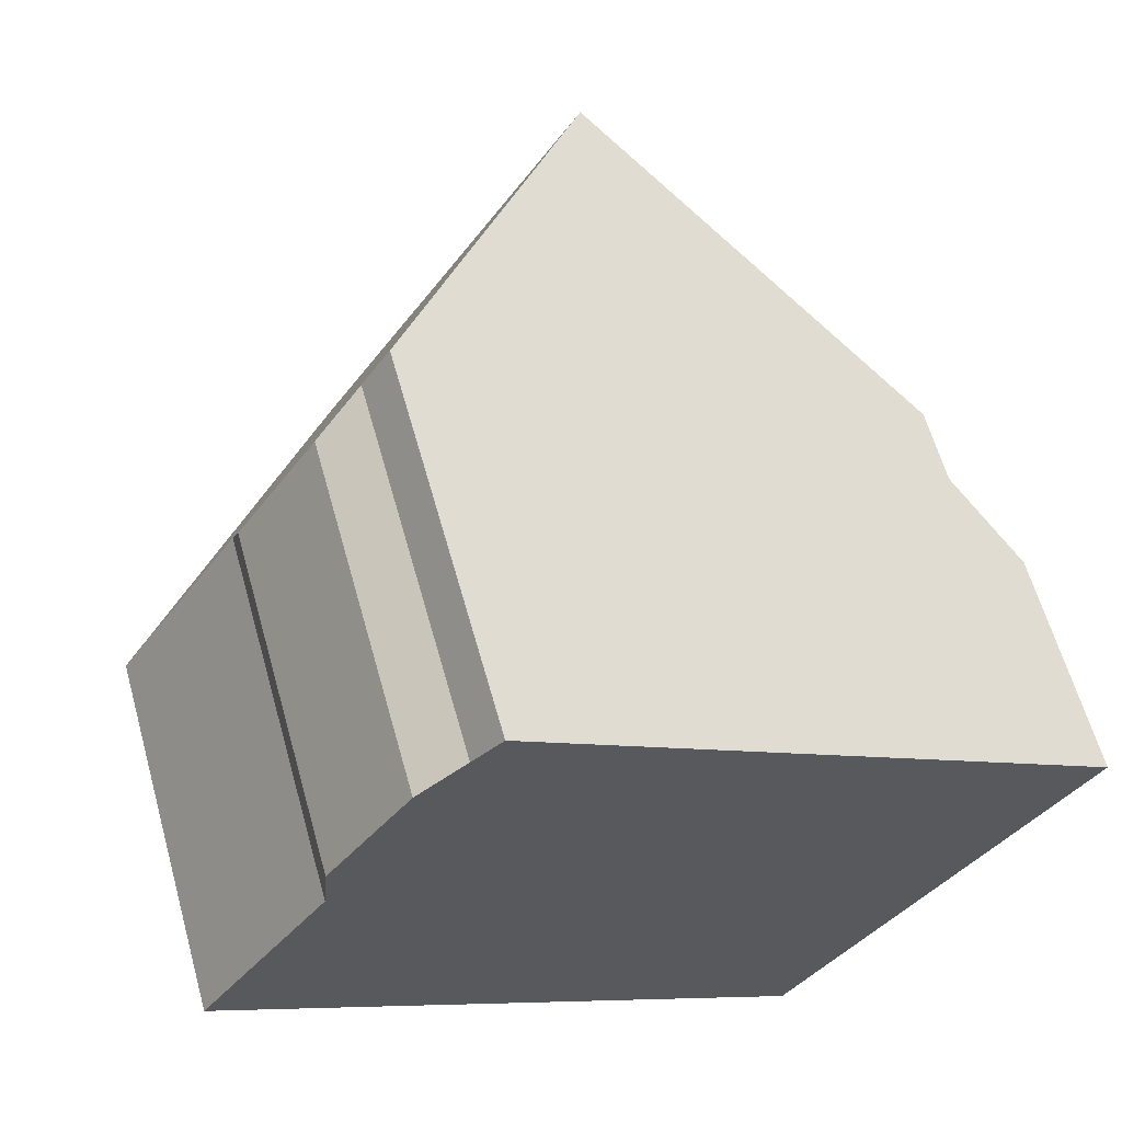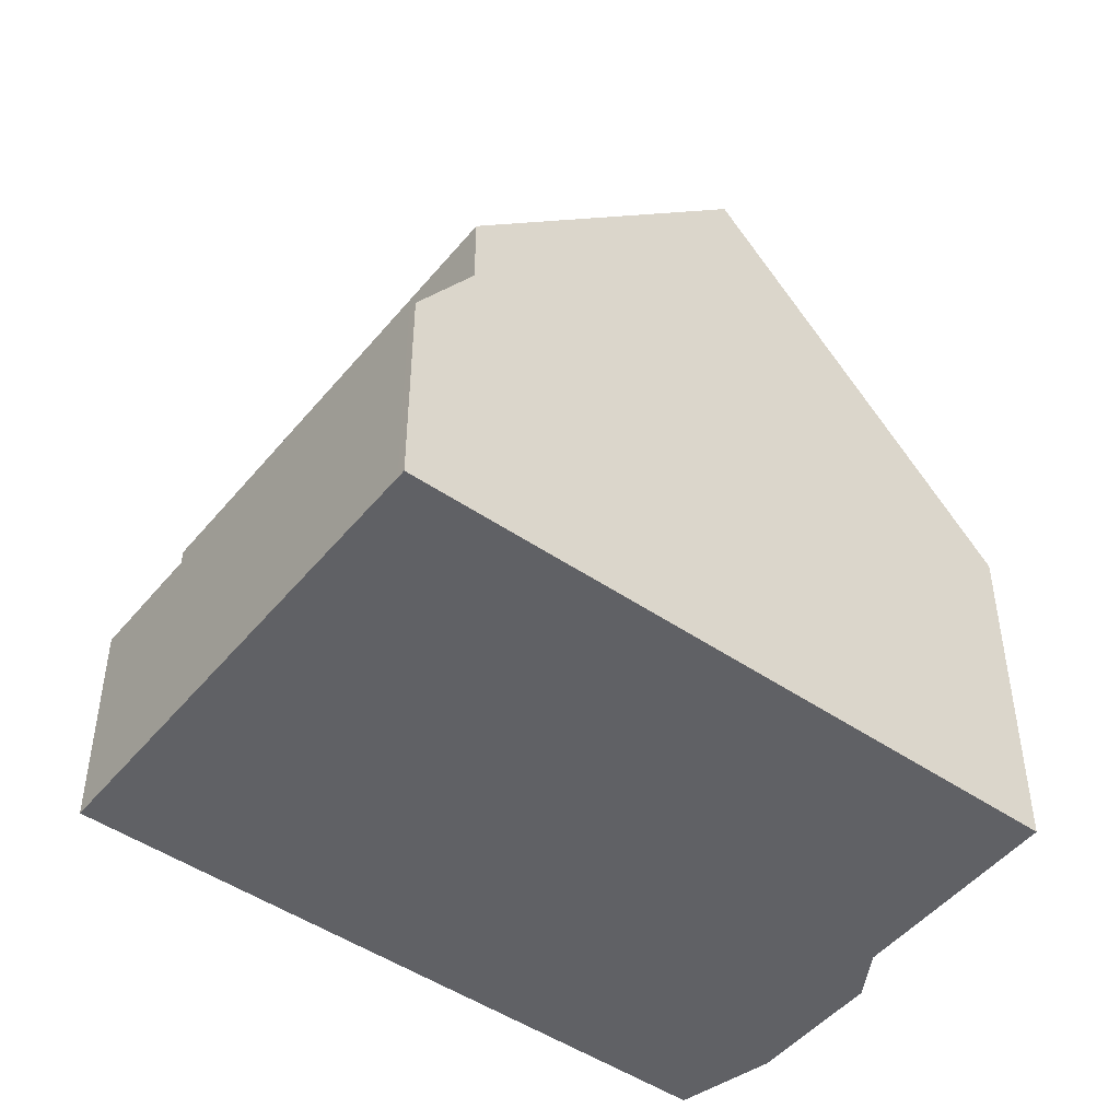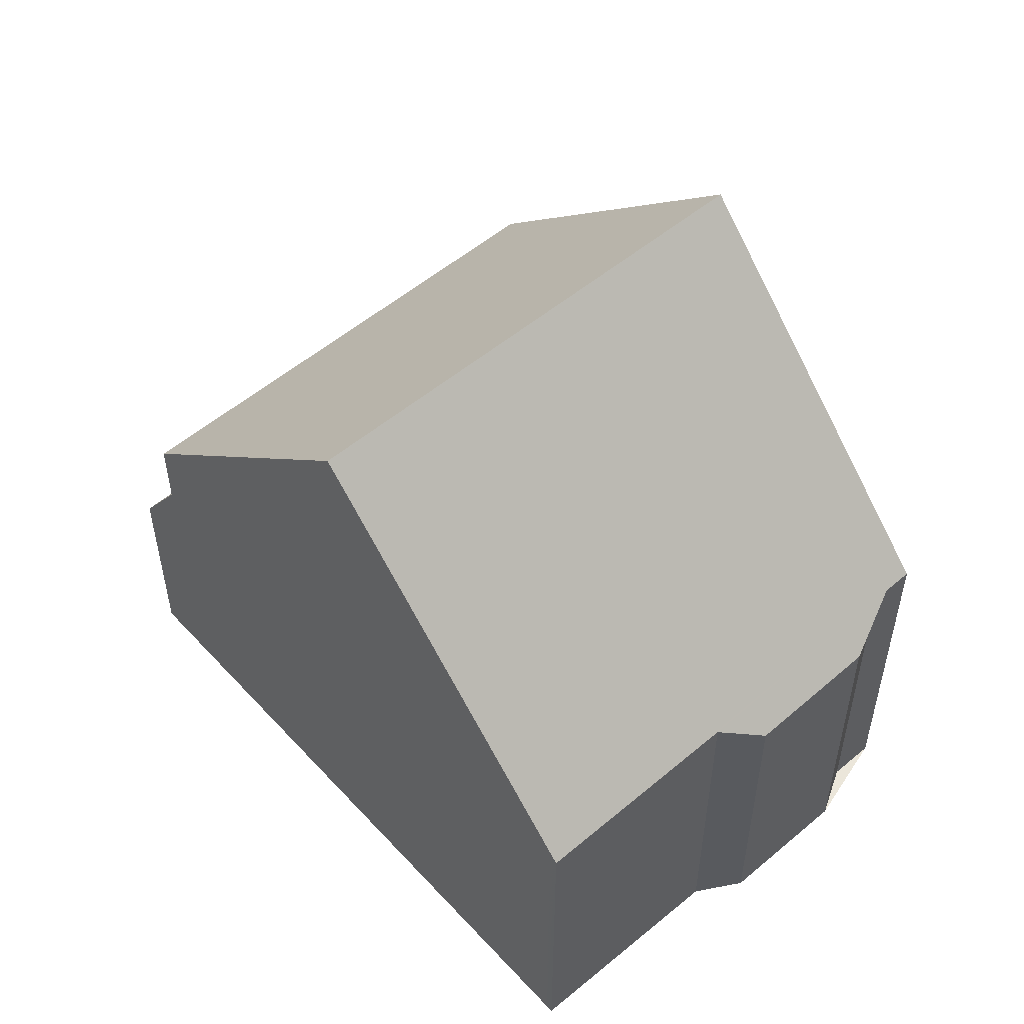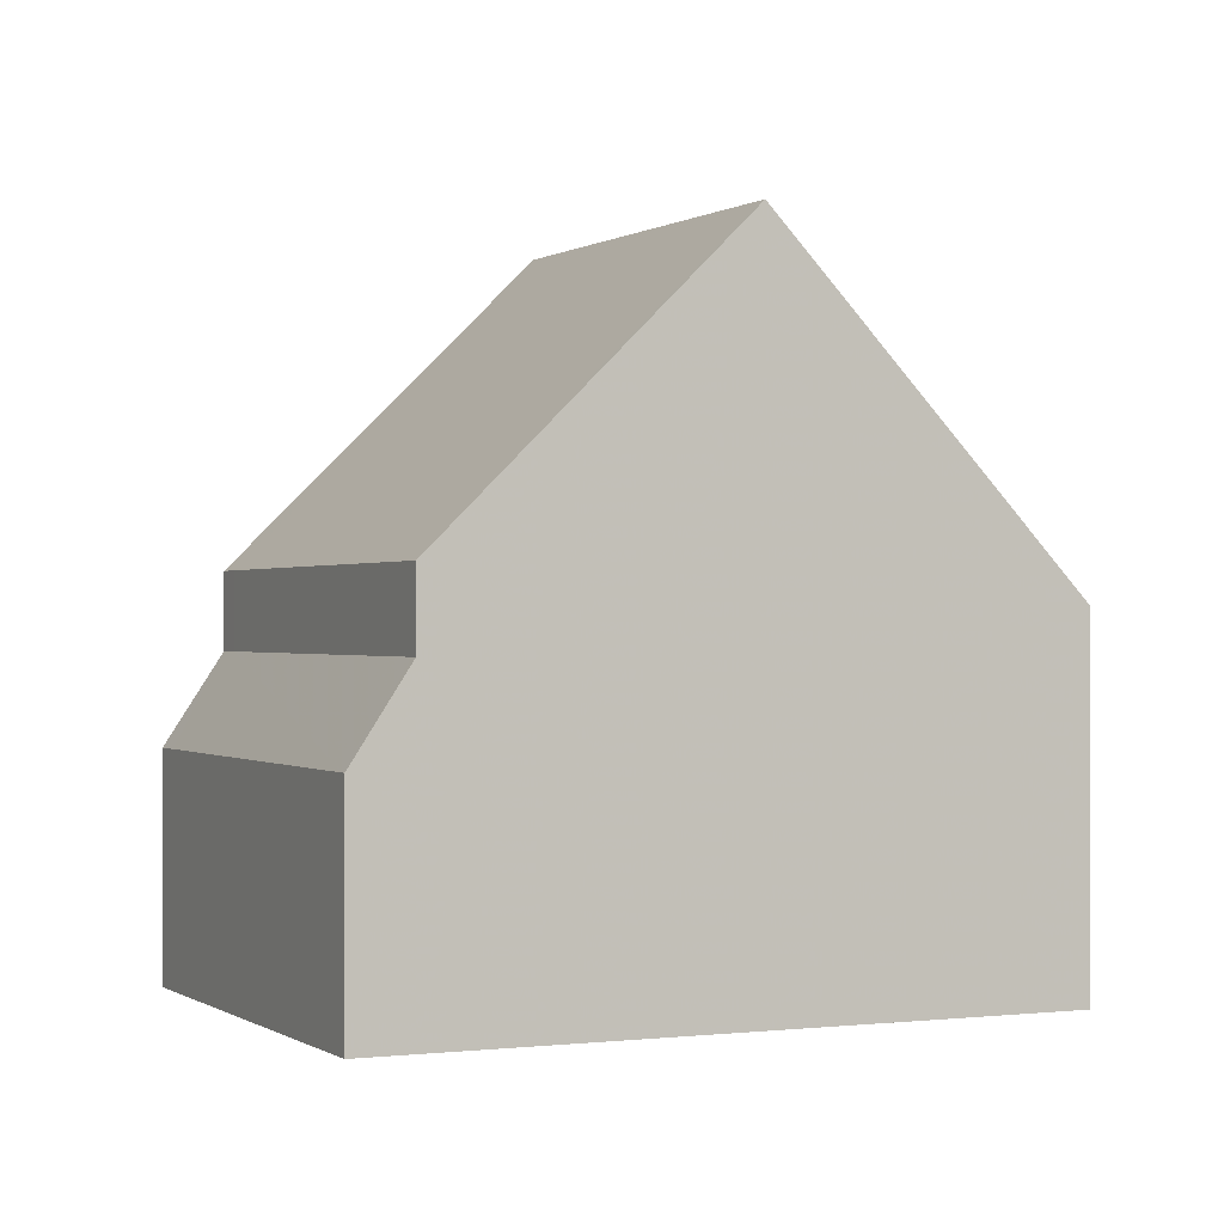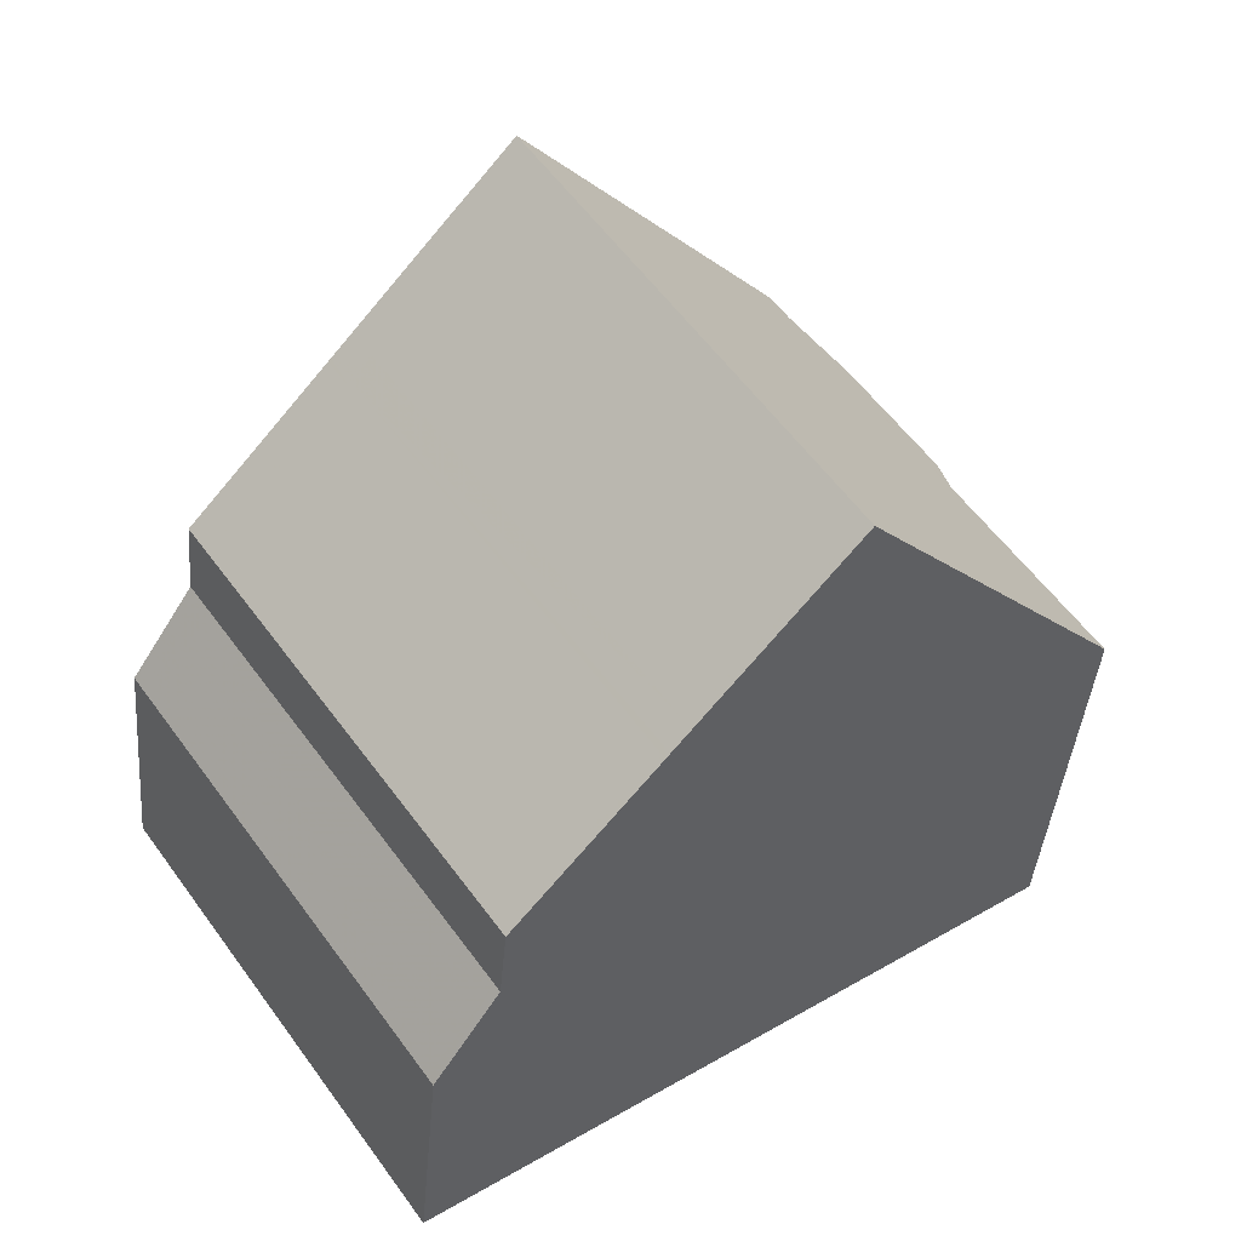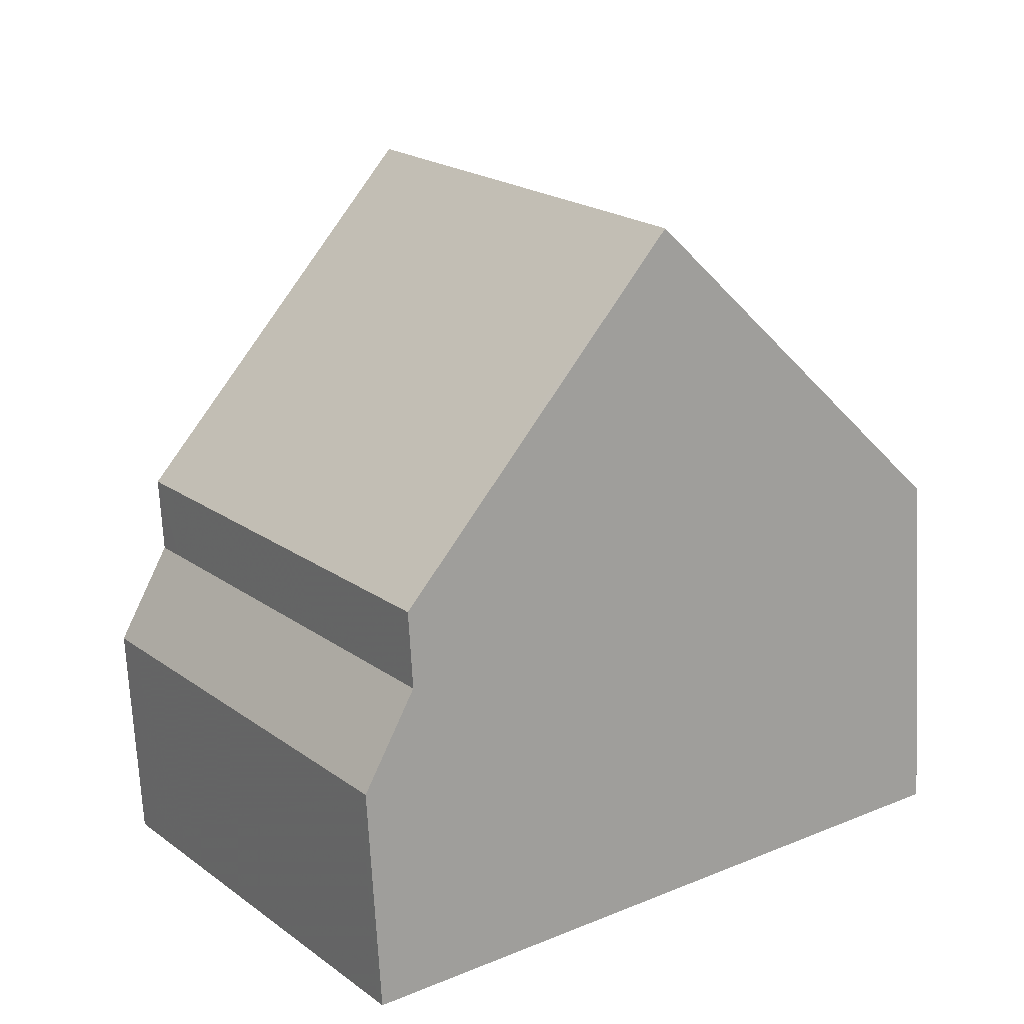
<metadata>
{"format":"obj","ext":"obj","renderer":"f3d","projection":"perspective","resolution":1024,"background":"white","views":[{"elev":61.6,"azim":164.4,"up":"+Y"},{"elev":-48.1,"azim":-2.7,"up":"+Z"},{"elev":54.9,"azim":83.3,"up":"+Z"},{"elev":-0.3,"azim":9.7,"up":"+Z"},{"elev":-41.0,"azim":-4.9,"up":"+Y"},{"elev":-70.4,"azim":3.0,"up":"+Y"}]}
</metadata>
<code>
v -1137 -814.1 4.417
v -1137 -814.5 4.399
v -1136 -814.8 4.047
v -1135 -816.2 3.989
v -1135 -816.8 4.299
v -1134 -818.9 4.235
v -1144 -818.8 2.664
v -1140 -823.7 2.652
v -1140 -816.2 8.337
v -1137 -821.1 8.255
v -1140 -816.2 8.337
v -1137 -821.1 8.255
v -1140 -816.2 8.337
v -1140 -816.2 8.337
v -1143 -818.3 4.636
v -1140 -823.3 4.631
v -1143 -818.3 3.735
v -1140 -823.3 3.723
v -1142 -817.4 6.278
v -1138 -822.3 6.286
v -1143 -818.4 3.735
v -1137 -814.1 4.417
v -1142 -817.4 6.278
v -1143 -818.4 4.636
v -1144 -818.8 2.664
v -1134 -819 4.34
v -1137 -814.1 4.503
v -1137 -814.1 4.504
v -1138 -822.3 6.238
v -1142 -817.4 6.243
v -1142 -817.4 6.243
v -1140 -823.3 4.631
v -1143 -818.4 4.636
v -1140 -823.3 3.723
v -1143 -818.4 3.735
v -1143 -818.3 4.636
v -1143 -818.3 3.735
v -1134 -819.2 4.802
v -1137 -814.4 4.966
v -1137 -814.4 4.966
v -1140 -823.2 4.631
v -1140 -823.6 2.652
v -1140 -823.2 3.723
v -1137 -821.1 8.256
v -1137 -821.1 8.256
v -1134 -819.2 4.804
v -1134 -818.9 4.342
v -1134 -818.9 4.237
v -1138 -822.2 6.238
v -1138 -822.2 6.286
v -1140 -823.2 3.723
v -1140 -823.2 4.631
v -1143 -818.7 4.636
v -1143 -818.7 3.734
v -1144 -819.1 2.663
v -1140 -816.5 8.332
v -1137 -814.7 4.956
v -1140 -816.5 8.332
v -1137 -814.4 4.405
v -1137 -814.4 4.493
v -1142 -817.7 6.279
v -1142 -817.7 6.243
v -1143 -818.7 3.734
v -1143 -818.7 4.636
v -1142 -817.3 6.519
v -1141 -817.6 6.517
v -1138 -822.1 6.497
v -1138 -822.2 6.497
v -1142 -817.3 6.519
v -1142 -818 5.827
v -1142 -817.7 5.827
v -1139 -822.5 5.822
v -1139 -822.6 5.822
v -1142 -817.7 5.827
v -1137 -814.1 4.417
v -1137 -814.1 4.417
v -1137 -814.1 0
v -1137 -814.1 8.882e-16
v -1136 -814.8 4.047
v -1137 -814.5 4.399
v -1137 -814.5 0
v -1136 -814.8 0
v -1135 -816.2 3.989
v -1136 -814.8 4.047
v -1136 -814.8 0
v -1135 -816.2 0
v -1135 -816.8 4.299
v -1135 -816.2 3.989
v -1135 -816.2 0
v -1135 -816.8 0
v -1134 -818.9 4.237
v -1135 -816.8 4.299
v -1135 -816.8 0
v -1134 -818.9 0
v -1134 -819 4.34
v -1134 -818.9 4.235
v -1134 -818.9 0
v -1134 -819 0
v -1143 -818.3 3.735
v -1144 -818.8 2.664
v -1144 -818.8 0
v -1143 -818.3 4.441e-16
v -1140 -823.6 2.652
v -1140 -823.7 2.652
v -1140 -823.7 0
v -1140 -823.6 0
v -1137 -814.4 4.966
v -1140 -816.2 8.337
v -1140 -816.2 0
v -1137 -814.4 0
v -1138 -822.2 6.497
v -1137 -821.1 8.255
v -1137 -821.1 0
v -1138 -822.2 0
v -1142 -817.3 6.519
v -1142 -817.4 6.278
v -1142 -817.4 0
v -1142 -817.3 0
v -1138 -822.3 6.238
v -1138 -822.3 6.286
v -1138 -822.3 0
v -1138 -822.3 0
v -1137 -814.4 4.405
v -1137 -814.1 4.417
v -1137 -814.1 8.882e-16
v -1137 -814.4 0
v -1144 -818.8 2.664
v -1144 -818.8 2.664
v -1144 -818.8 0
v -1144 -818.8 0
v -1134 -819.2 4.802
v -1134 -819 4.34
v -1134 -819 0
v -1134 -819.2 0
v -1137 -814.1 4.417
v -1137 -814.1 4.504
v -1137 -814.1 0
v -1137 -814.1 0
v -1139 -822.6 5.822
v -1138 -822.3 6.238
v -1138 -822.3 0
v -1139 -822.6 0
v -1142 -817.4 6.278
v -1142 -817.4 6.243
v -1142 -817.4 0
v -1142 -817.4 0
v -1140 -823.7 2.652
v -1140 -823.3 3.723
v -1140 -823.3 4.441e-16
v -1140 -823.7 0
v -1142 -817.7 5.827
v -1143 -818.3 4.636
v -1143 -818.3 8.882e-16
v -1142 -817.7 0
v -1137 -821.1 8.255
v -1134 -819.2 4.802
v -1134 -819.2 0
v -1137 -821.1 0
v -1137 -814.1 4.504
v -1137 -814.4 4.966
v -1137 -814.4 0
v -1137 -814.1 0
v -1144 -819.1 2.663
v -1140 -823.6 2.652
v -1140 -823.6 0
v -1144 -819.1 0
v -1134 -818.9 4.235
v -1134 -818.9 4.237
v -1134 -818.9 0
v -1134 -818.9 0
v -1144 -818.8 2.664
v -1144 -819.1 2.663
v -1144 -819.1 0
v -1144 -818.8 0
v -1137 -814.5 4.399
v -1137 -814.4 4.405
v -1137 -814.4 0
v -1137 -814.5 0
v -1138 -822.3 6.286
v -1138 -822.2 6.497
v -1138 -822.2 0
v -1138 -822.3 0
v -1140 -816.2 8.337
v -1142 -817.3 6.519
v -1142 -817.3 0
v -1140 -816.2 0
v -1140 -823.3 4.631
v -1139 -822.6 5.822
v -1139 -822.6 0
v -1140 -823.3 0
v -1142 -817.4 6.243
v -1142 -817.7 5.827
v -1142 -817.7 0
v -1142 -817.4 0
v -1144 -818.8 0
v -1137 -814.1 0
v -1137 -814.5 0
v -1136 -814.8 0
v -1135 -816.2 0
v -1135 -816.8 0
v -1134 -818.9 0
v -1140 -823.7 0
f 48 6 26 47
f 50 20 29 49
f 21 17 15 24
f 68 20 50 67
f 28 1 22 27
f 31 19 23 30
f 64 52 51 63
f 65 23 19 69
f 47 26 38 46
f 40 28 27 39
f 72 49 29 73
f 74 31 30 71
f 43 34 8 42
f 35 25 7 37
f 46 38 10 45
f 39 11 9 40
f 55 25 35 54
f 58 11 39 57
f 60 27 22 59
f 62 30 23 61
f 66 61 23 65
f 52 16 18 51
f 57 39 27 60
f 71 30 62 70
f 54 43 42 55
f 57 46 45 58
f 59 2 3 4 5 48 47 60
f 61 50 49 62
f 67 50 61 66
f 60 47 46 57
f 70 62 49 72
f 63 21 24 64
f 65 14 56 66
f 66 56 44 67
f 67 44 12 68
f 69 13 14 65
f 70 53 33 71
f 72 41 53 70
f 73 32 41 72
f 71 33 36 74
f 76 77 78 75
f 80 81 82 79
f 84 85 86 83
f 88 89 90 87
f 92 93 94 91
f 96 97 98 95
f 100 101 102 99
f 104 105 106 103
f 108 109 110 107
f 112 113 114 111
f 116 117 118 115
f 120 121 122 119
f 124 125 126 123
f 128 129 130 127
f 132 133 134 131
f 136 137 138 135
f 140 141 142 139
f 144 145 146 143
f 148 149 150 147
f 152 153 154 151
f 156 157 158 155
f 160 161 162 159
f 164 165 166 163
f 168 169 170 167
f 172 173 174 171
f 176 177 178 175
f 180 181 182 179
f 184 185 186 183
f 188 189 190 187
f 192 193 194 191
f 196 197 198 199 200 201 202 195

</code>
